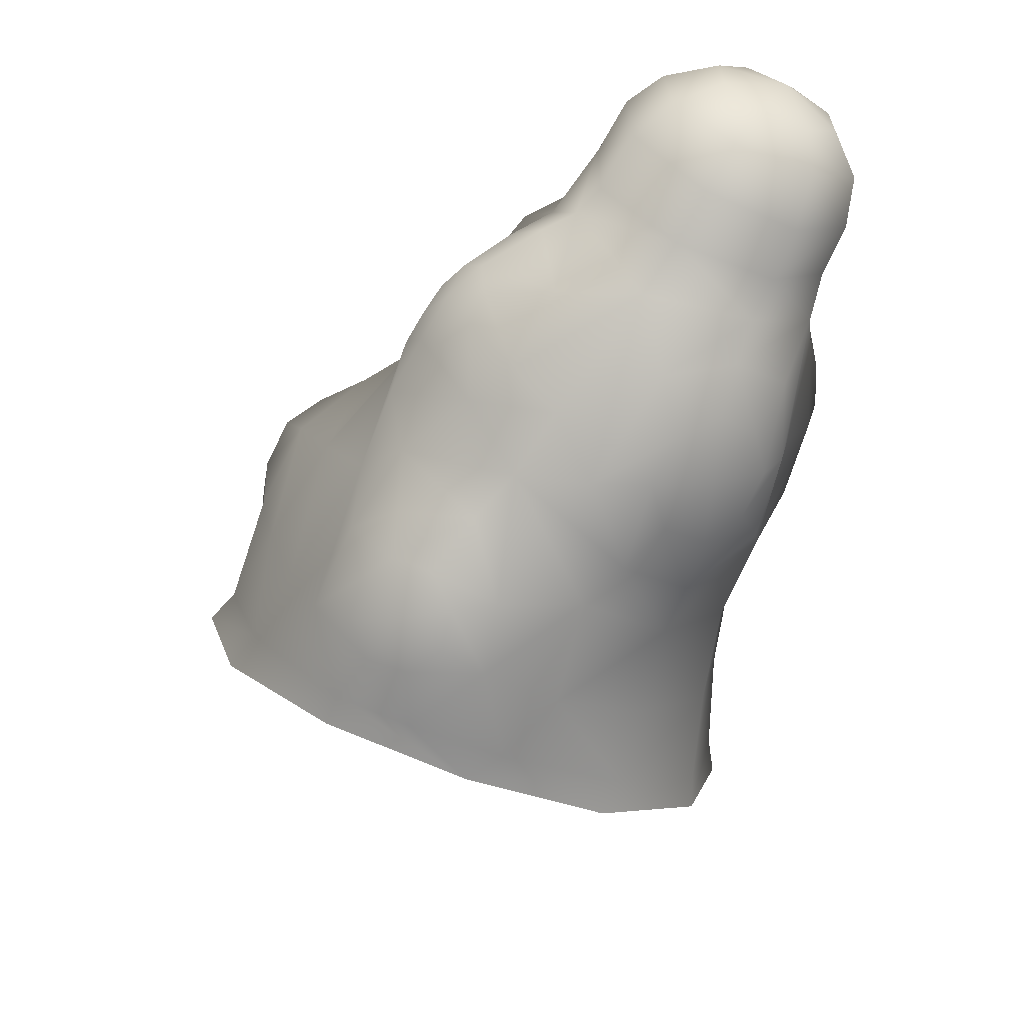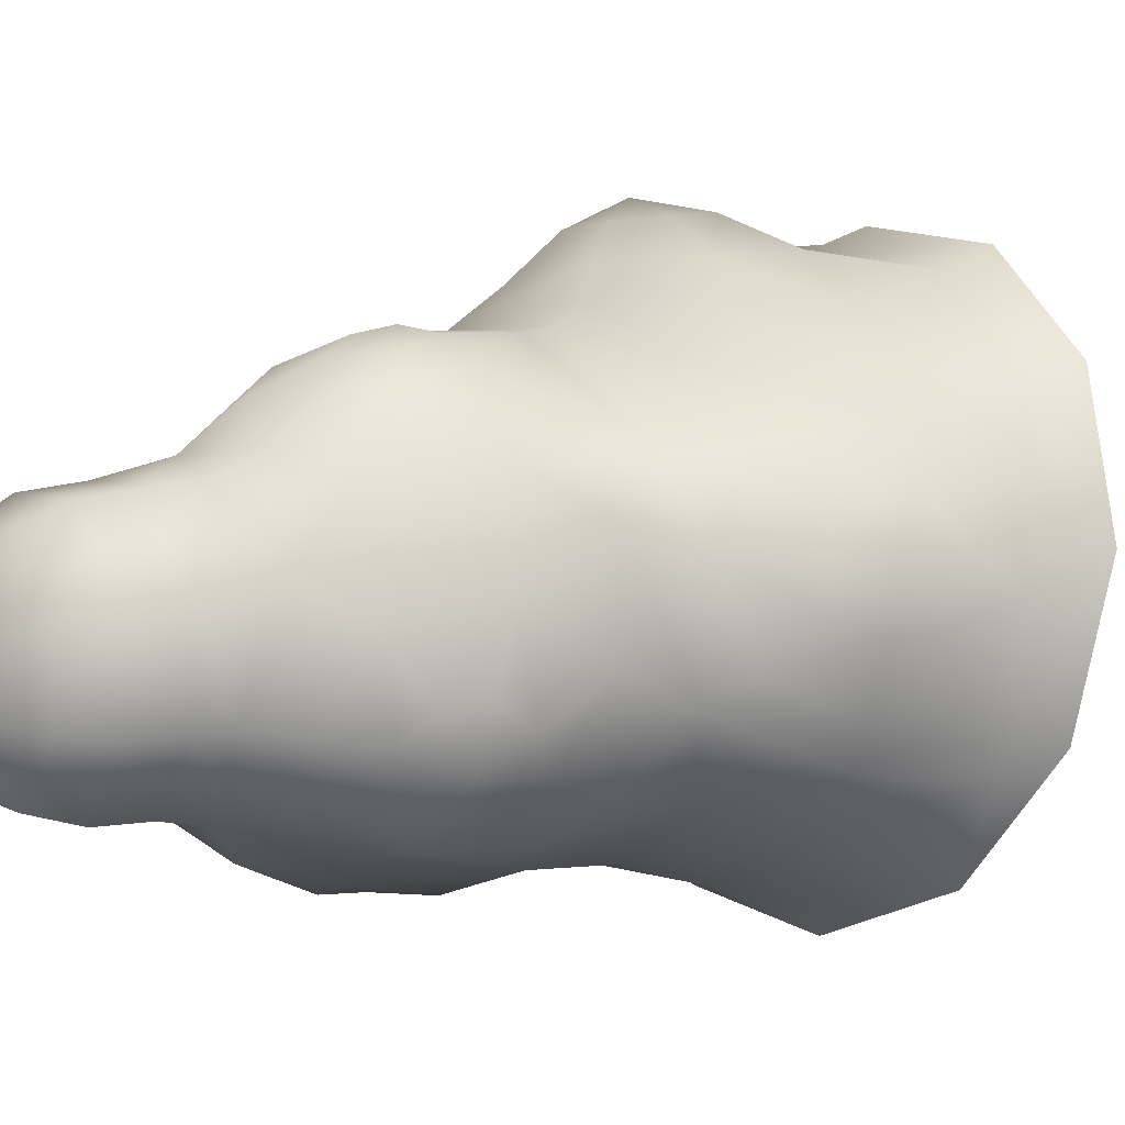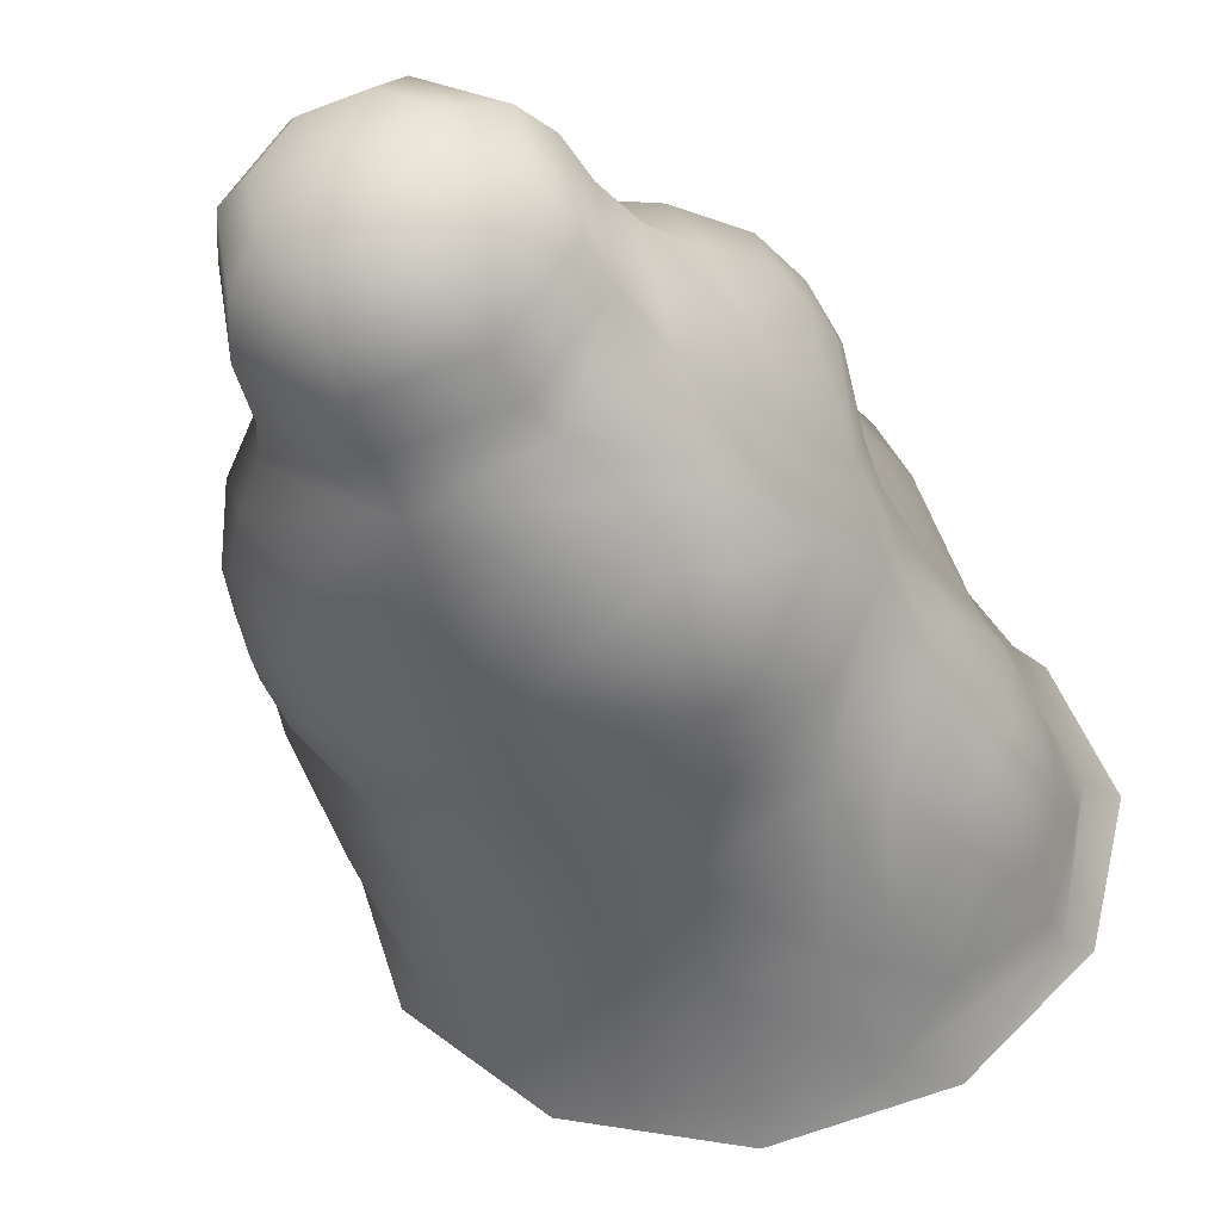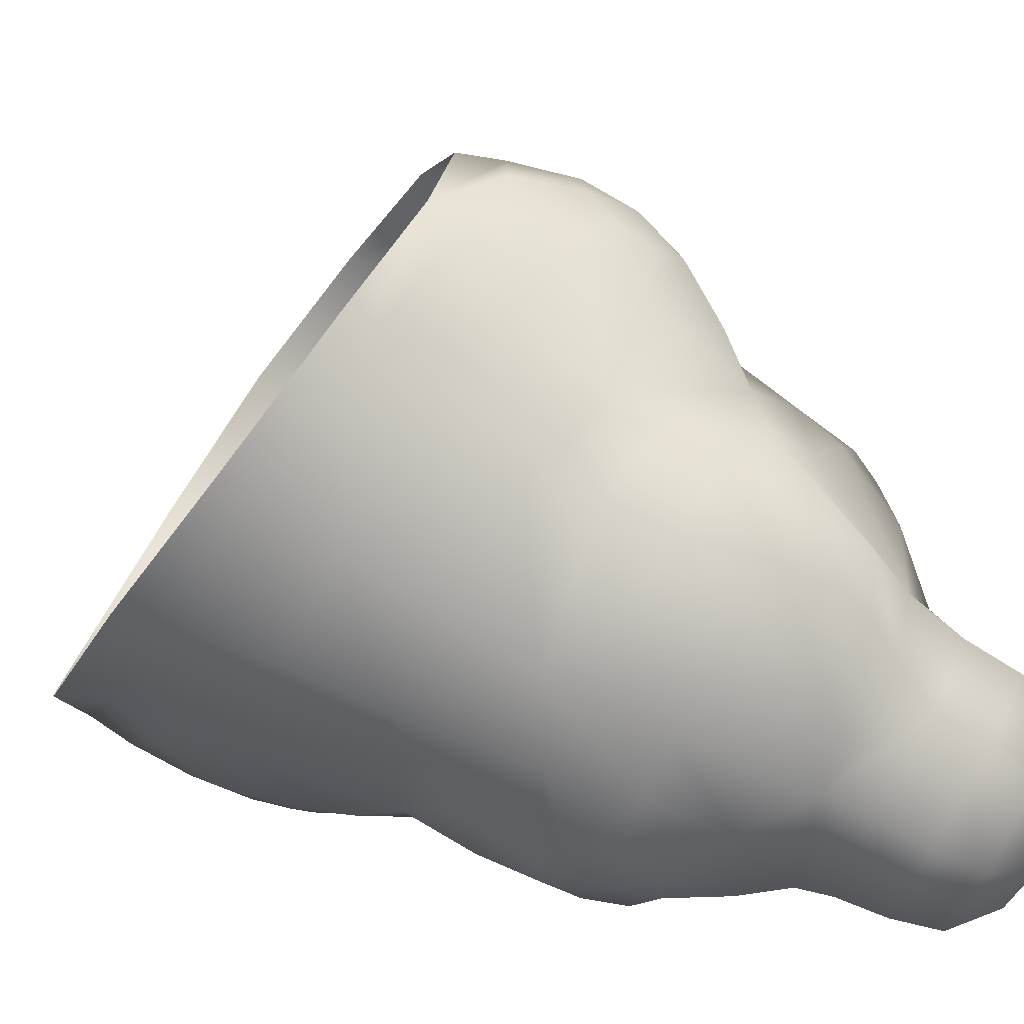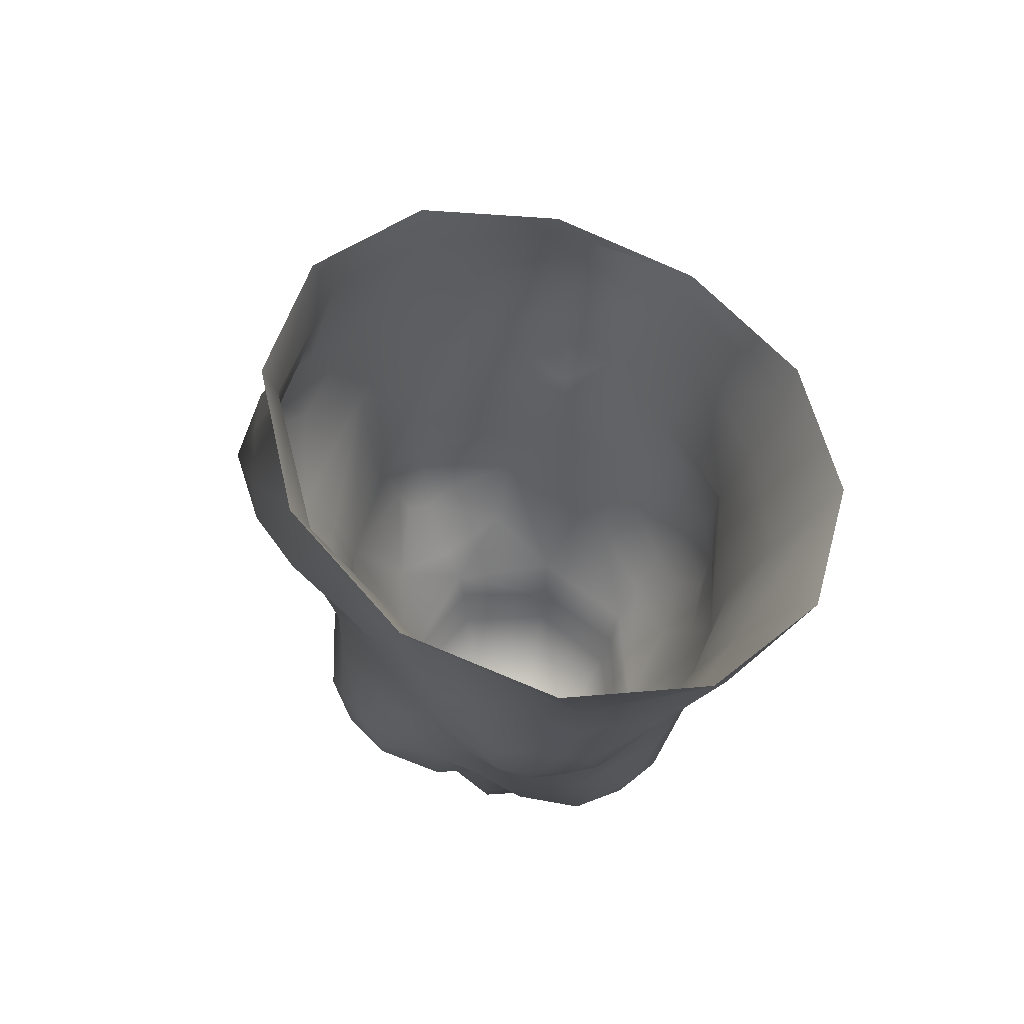
<metadata>
{"format":"obj","ext":"obj","renderer":"f3d","projection":"perspective","resolution":1024,"background":"white","views":[{"elev":62.0,"azim":-90.8,"up":"+Z"},{"elev":-42.8,"azim":101.4,"up":"+Y"},{"elev":-63.5,"azim":53.0,"up":"+Y"},{"elev":-45.7,"azim":-74.4,"up":"+Y"},{"elev":-78.4,"azim":-136.4,"up":"+Z"}]}
</metadata>
<code>
g pm0222_31_LFeelerBSkin
v 0.09227 0.1028 0.1638
v 0.1006 0.09136 0.1536
v 0.09749 0.09154 0.1518
v 0.09594 0.1008 0.1641
v 0.09382 0.1183 0.1711
v 0.1083 0.09017 0.1593
v 0.103 0.09823 0.1685
v 0.1095 0.09567 0.1757
v 0.116 0.08811 0.1668
v 0.1219 0.08419 0.1739
v 0.1011 0.108 0.1757
v 0.09577 0.1141 0.1729
v 0.1013 0.1161 0.1832
v 0.09765 0.1245 0.1776
v 0.1092 0.1051 0.184
v 0.1018 0.1326 0.1762
v 0.1007 0.1341 0.1714
v 0.111 0.1461 0.1646
v 0.1138 0.1432 0.1667
v 0.1115 0.1351 0.1797
v 0.123 0.1503 0.1527
v 0.1031 0.1288 0.1833
v 0.1012 0.1245 0.1841
v 0.1056 0.1254 0.1881
v 0.1073 0.1308 0.1846
v 0.1026 0.1207 0.1864
v 0.106 0.1196 0.1895
v 0.1072 0.1146 0.1882
v 0.1193 0.1126 0.1953
v 0.1097 0.1216 0.1915
v 0.111 0.1294 0.1874
v 0.1148 0.117 0.1939
v 0.1119 0.1258 0.1905
v 0.1181 0.1307 0.1858
v 0.1276 0.1299 0.183
v 0.1171 0.1253 0.1914
v 0.1244 0.1249 0.1919
v 0.1269 0.1174 0.1984
v 0.1114 0.1007 0.1882
v 0.1191 0.1387 0.1721
v 0.1334 0.1345 0.1774
v 0.1263 0.1415 0.1683
v 0.1317 0.1261 0.1925
v 0.1398 0.1246 0.1897
v 0.1119 0.0935 0.1821
v 0.1234 0.147 0.1582
v 0.1387 0.1264 0.183
v 0.1483 0.1207 0.1822
v 0.1464 0.1256 0.176
v 0.146 0.1203 0.1909
v 0.1489 0.1126 0.1978
v 0.1341 0.1433 0.1435
v 0.1329 0.1463 0.1394
v 0.1389 0.1345 0.128
v 0.1399 0.1312 0.1332
v 0.1384 0.1186 0.1215
v 0.142 0.1203 0.1981
v 0.1387 0.1152 0.1266
v 0.1315 0.1028 0.1213
v 0.1319 0.0993 0.1256
v 0.1202 0.09136 0.1274
v 0.1198 0.089 0.1341
v 0.1075 0.0874 0.1384
v 0.1101 0.088 0.1418
v 0.09749 0.09154 0.1518
v 0.1006 0.09136 0.1536
v 0.1174 0.08759 0.1503
v 0.1083 0.09017 0.1593
v 0.1395 0.1063 0.1294
v 0.1434 0.1088 0.1356
v 0.1341 0.09674 0.1292
v 0.1427 0.1176 0.1374
v 0.1405 0.0981 0.1339
v 0.1252 0.08751 0.1457
v 0.1248 0.08584 0.1587
v 0.1379 0.08538 0.156
v 0.1083 0.09017 0.1593
v 0.116 0.08811 0.1668
v 0.1219 0.08419 0.1739
v 0.1277 0.09025 0.1349
v 0.1303 0.08817 0.1434
v 0.1294 0.08025 0.1719
v 0.1344 0.08101 0.1634
v 0.1337 0.07798 0.1803
v 0.1296 0.08113 0.184
v 0.141 0.07793 0.1867
v 0.1388 0.07912 0.1953
v 0.1366 0.09196 0.1371
v 0.1379 0.09056 0.1408
v 0.1424 0.09431 0.1389
v 0.138 0.09475 0.1342
v 0.1394 0.08716 0.1509
v 0.1478 0.0931 0.1533
v 0.1409 0.09077 0.1438
v 0.1433 0.1001 0.1364
v 0.1444 0.09296 0.1446
v 0.1453 0.09942 0.1401
v 0.1461 0.09668 0.1432
v 0.1476 0.1066 0.144
v 0.1493 0.1007 0.151
v 0.1507 0.1036 0.1578
v 0.1473 0.1134 0.1498
v 0.1509 0.09476 0.1601
v 0.1556 0.09762 0.1664
v 0.1552 0.1055 0.1648
v 0.145 0.08455 0.1612
v 0.1523 0.08645 0.1684
v 0.1406 0.07838 0.1683
v 0.1537 0.09219 0.1674
v 0.1573 0.08813 0.1853
v 0.1449 0.07972 0.1678
v 0.1438 0.07718 0.1732
v 0.1382 0.0772 0.172
v 0.1388 0.07637 0.1766
v 0.1427 0.07625 0.1791
v 0.1494 0.07794 0.1849
v 0.1485 0.08004 0.1705
v 0.1472 0.07733 0.1785
v 0.1496 0.07897 0.1749
v 0.1538 0.0828 0.1784
v 0.1507 0.07873 0.1904
v 0.1519 0.07783 0.1938
v 0.1419 0.07804 0.1997
v 0.1596 0.08577 0.1921
v 0.1542 0.07605 0.1984
v 0.145 0.07576 0.204
v 0.1619 0.08335 0.1967
v 0.1564 0.07529 0.2031
v 0.1486 0.07506 0.2083
v 0.1631 0.08141 0.2018
v 0.1571 0.0773 0.2087
v 0.1524 0.07725 0.2117
v 0.1569 0.08244 0.214
v 0.1613 0.08094 0.208
v 0.1643 0.09276 0.2007
v 0.1649 0.08976 0.205
v 0.1625 0.08604 0.21
v 0.1623 0.09499 0.1961
v 0.1594 0.0995 0.2082
v 0.1605 0.09556 0.2113
v 0.16 0.08961 0.2136
v 0.1616 0.09586 0.1912
v 0.1605 0.09319 0.1802
v 0.1566 0.1026 0.2031
v 0.1502 0.09921 0.2139
v 0.153 0.09506 0.2161
v 0.1578 0.1027 0.1955
v 0.1553 0.08956 0.2166
v 0.1466 0.08901 0.2173
v 0.1511 0.08592 0.2172
v 0.1499 0.08082 0.2152
v 0.1524 0.07725 0.2117
v 0.1486 0.07506 0.2083
v 0.1447 0.08066 0.2141
v 0.145 0.07576 0.204
v 0.14 0.08243 0.2109
v 0.1424 0.09209 0.2148
v 0.1366 0.08461 0.2067
v 0.1419 0.07804 0.1997
v 0.1388 0.07912 0.1953
v 0.1471 0.1028 0.209
v 0.1455 0.1054 0.2068
v 0.1391 0.09504 0.21
v 0.1354 0.09858 0.2058
v 0.133 0.08688 0.2043
v 0.1534 0.1077 0.1959
v 0.1586 0.1107 0.1877
v 0.1282 0.08867 0.203
v 0.1264 0.09659 0.2038
v 0.1615 0.1044 0.1889
v 0.1624 0.09731 0.1863
v 0.1632 0.1061 0.1817
v 0.1632 0.1022 0.18
v 0.1625 0.1063 0.1762
v 0.1625 0.1005 0.1767
v 0.1612 0.1021 0.1724
v 0.1603 0.1061 0.1709
v 0.1546 0.115 0.1678
v 0.1618 0.1097 0.1802
v 0.1601 0.11 0.1727
v 0.1607 0.1113 0.1766
v 0.1551 0.117 0.179
v 0.1517 0.1184 0.1648
v 0.1506 0.1221 0.1635
v 0.15 0.1278 0.1622
v 0.1476 0.1203 0.1505
v 0.1425 0.1251 0.1402
v 0.1484 0.1278 0.1521
v 0.1421 0.1339 0.1445
v 0.1357 0.142 0.1467
v 0.1449 0.1376 0.1519
v 0.1303 0.1443 0.1566
v 0.1463 0.1304 0.1711
v 0.1481 0.1343 0.1555
v 0.1455 0.1407 0.1598
v 0.1407 0.1417 0.1529
v 0.1489 0.1338 0.161
v 0.1467 0.1362 0.1658
v 0.1386 0.138 0.1725
v 0.1428 0.1403 0.1669
v 0.1382 0.1439 0.1578
v 0.139 0.1429 0.1634
v 0.132 0.1429 0.1661
v 0.1351 0.1226 0.1978
v 0.139 0.1226 0.1968
v 0.1383 0.1196 0.2014
v 0.133 0.12 0.2
v 0.1428 0.1177 0.2009
v 0.1408 0.1158 0.2037
v 0.1338 0.1172 0.2027
v 0.1369 0.1155 0.2041
v 0.1441 0.1092 0.2057
v 0.1359 0.108 0.2059
v 0.1287 0.1126 0.2021
v 0.1244 0.108 0.1996
v 0.1171 0.1043 0.197
v 0.1207 0.09521 0.2002
v 0.1169 0.09784 0.1968
v 0.1179 0.0911 0.1953
v 0.1231 0.09041 0.2004
v 0.114 0.0964 0.1923
v 0.1232 0.08637 0.1969
v 0.1142 0.09186 0.189
v 0.1294 0.0828 0.1971
v 0.1183 0.08536 0.1823
v 0.1207 0.0852 0.1924
v 0.125 0.08249 0.1883
v 0.1296 0.08113 0.184
v 0.1173 0.08751 0.189
g pm0222_31_LFeelerBSkin_0
f 3 2 1
f 2 4 1
f 5 1 4
f 2 6 4
f 6 7 4
f 8 7 6
f 9 8 6
f 9 10 8
f 4 7 11
f 11 7 8
f 12 5 4
f 12 4 11
f 12 11 13
f 12 14 5
f 14 12 13
f 15 11 8
f 11 15 13
f 14 16 5
f 16 17 5
f 18 17 16
f 19 18 16
f 19 16 20
f 18 19 21
f 16 14 22
f 20 16 22
f 14 13 23
f 14 23 22
f 24 22 23
f 25 20 22
f 24 25 22
f 13 26 23
f 24 23 26
f 26 13 27
f 24 26 27
f 13 28 27
f 15 28 13
f 15 29 28
f 27 28 30
f 24 27 30
f 24 31 25
f 25 31 20
f 28 32 30
f 29 32 28
f 24 30 33
f 24 33 31
f 30 32 33
f 31 33 34
f 31 34 20
f 20 34 35
f 32 36 33
f 33 36 34
f 37 36 32
f 34 36 37
f 29 37 32
f 35 34 37
f 29 38 37
f 29 15 39
f 15 8 39
f 40 20 35
f 35 41 40
f 40 19 20
f 40 42 19
f 41 42 40
f 38 43 37
f 35 37 43
f 35 43 44
f 8 45 39
f 8 10 45
f 42 46 19
f 19 46 21
f 35 47 41
f 47 35 44
f 47 48 41
f 48 47 44
f 48 49 41
f 50 48 44
f 48 50 51
f 46 52 21
f 52 53 21
f 53 52 54
f 52 55 54
f 54 55 56
f 57 50 44
f 51 50 57
f 55 58 56
f 56 58 59
f 58 60 59
f 61 59 60
f 62 61 60
f 61 62 63
f 62 64 63
f 63 64 65
f 64 66 65
f 64 67 66
f 67 64 62
f 67 68 66
f 58 69 60
f 70 69 58
f 69 71 60
f 62 60 71
f 72 58 55
f 72 70 58
f 73 69 70
f 71 69 73
f 74 67 62
f 75 67 74
f 76 75 74
f 77 67 75
f 78 77 75
f 79 78 75
f 74 62 80
f 80 62 71
f 74 81 76
f 81 74 80
f 79 75 82
f 75 76 83
f 75 83 82
f 79 82 84
f 85 79 84
f 85 84 86
f 87 85 86
f 88 80 71
f 89 81 80
f 88 89 80
f 90 89 88
f 90 88 91
f 91 88 71
f 91 71 73
f 90 91 73
f 92 81 89
f 81 92 76
f 76 92 93
f 94 92 89
f 90 94 89
f 93 92 94
f 90 73 95
f 95 73 70
f 96 93 94
f 90 96 94
f 90 95 97
f 95 70 97
f 90 98 96
f 90 97 98
f 96 98 93
f 70 99 97
f 97 99 98
f 98 100 93
f 99 100 98
f 93 100 101
f 101 100 99
f 102 99 70
f 102 101 99
f 72 102 70
f 103 93 101
f 103 76 93
f 103 101 104
f 101 105 104
f 103 106 76
f 106 103 107
f 76 106 83
f 108 83 106
f 82 83 108
f 109 103 104
f 103 109 107
f 109 104 110
f 109 110 107
f 111 106 107
f 111 108 106
f 112 108 111
f 113 82 108
f 112 113 108
f 84 82 113
f 114 84 113
f 112 114 113
f 114 115 84
f 112 115 114
f 115 86 84
f 116 86 115
f 87 86 116
f 117 111 107
f 112 111 117
f 112 118 115
f 118 116 115
f 112 117 119
f 117 107 119
f 112 119 118
f 107 120 119
f 119 120 118
f 120 116 118
f 110 120 107
f 121 116 120
f 121 87 116
f 110 121 120
f 121 122 87
f 122 123 87
f 110 124 121
f 124 122 121
f 122 125 123
f 125 126 123
f 124 127 122
f 127 125 122
f 125 128 126
f 128 129 126
f 127 130 125
f 130 128 125
f 128 131 129
f 131 132 129
f 133 132 131
f 134 131 128
f 130 134 128
f 133 131 134
f 127 135 130
f 127 124 135
f 130 136 134
f 135 136 130
f 133 134 137
f 136 137 134
f 124 138 135
f 135 139 136
f 135 138 139
f 136 140 137
f 139 140 136
f 133 137 141
f 140 141 137
f 142 138 124
f 110 142 124
f 110 143 142
f 104 143 110
f 138 144 139
f 139 145 140
f 139 144 145
f 141 140 146
f 145 146 140
f 142 147 138
f 147 144 138
f 148 141 146
f 133 141 148
f 148 146 149
f 149 146 145
f 133 148 150
f 150 148 149
f 133 150 151
f 133 151 152
f 153 152 151
f 154 151 150
f 154 153 151
f 149 154 150
f 155 153 154
f 156 154 149
f 156 155 154
f 157 149 145
f 157 156 149
f 156 158 155
f 158 159 155
f 160 159 158
f 157 145 161
f 144 161 145
f 162 161 144
f 157 163 156
f 163 157 161
f 163 158 156
f 163 161 162
f 164 163 162
f 165 158 163
f 165 160 158
f 164 165 163
f 166 162 144
f 166 144 147
f 166 147 167
f 165 168 160
f 164 169 165
f 169 168 165
f 166 51 162
f 166 167 48
f 166 48 51
f 147 170 167
f 171 170 147
f 142 171 147
f 143 171 142
f 172 170 171
f 167 170 172
f 173 171 143
f 173 172 171
f 174 172 173
f 175 173 143
f 174 173 175
f 175 143 104
f 176 175 104
f 174 175 176
f 176 104 177
f 174 176 177
f 104 105 177
f 177 105 178
f 105 101 178
f 179 167 172
f 174 179 172
f 174 177 180
f 180 177 178
f 174 181 179
f 179 181 167
f 174 180 181
f 181 182 167
f 181 180 182
f 180 178 182
f 167 182 48
f 48 182 178
f 101 183 178
f 183 48 178
f 101 102 183
f 48 183 49
f 184 183 102
f 183 184 49
f 49 184 185
f 186 184 102
f 185 184 186
f 102 72 186
f 72 187 186
f 187 72 55
f 188 186 187
f 188 185 186
f 189 187 55
f 189 188 187
f 189 55 190
f 55 52 190
f 189 191 188
f 189 190 191
f 190 52 192
f 52 46 192
f 193 49 185
f 41 49 193
f 191 194 188
f 188 194 185
f 195 194 191
f 190 196 191
f 190 192 196
f 195 191 196
f 194 197 185
f 195 197 194
f 185 197 198
f 193 185 198
f 195 198 197
f 199 41 193
f 42 41 199
f 193 198 200
f 195 200 198
f 199 193 200
f 195 196 201
f 192 201 196
f 195 202 200
f 195 201 202
f 199 200 202
f 202 201 192
f 203 42 199
f 203 199 202
f 203 202 192
f 46 42 203
f 192 46 203
f 204 43 38
f 44 43 204
f 205 44 204
f 206 205 204
f 205 57 44
f 206 57 205
f 207 204 38
f 206 204 207
f 206 208 57
f 208 51 57
f 208 209 51
f 206 209 208
f 206 207 210
f 207 38 210
f 206 210 211
f 206 211 209
f 209 212 51
f 51 212 162
f 213 212 209
f 162 212 213
f 211 213 209
f 164 162 213
f 210 214 211
f 214 213 211
f 38 214 210
f 164 213 214
f 215 214 38
f 215 164 214
f 29 215 38
f 215 216 164
f 215 29 216
f 216 169 164
f 216 29 39
f 217 169 216
f 218 216 39
f 218 217 216
f 219 217 218
f 217 220 169
f 219 220 217
f 220 168 169
f 221 218 39
f 219 218 221
f 221 39 45
f 220 222 168
f 219 222 220
f 223 221 45
f 219 221 223
f 222 224 168
f 168 224 160
f 223 45 225
f 10 225 45
f 219 226 222
f 222 226 224
f 160 224 227
f 226 227 224
f 227 225 10
f 228 160 227
f 228 227 10
f 229 223 225
f 219 223 229
f 219 229 226
f 229 225 227
f 226 229 227

</code>
